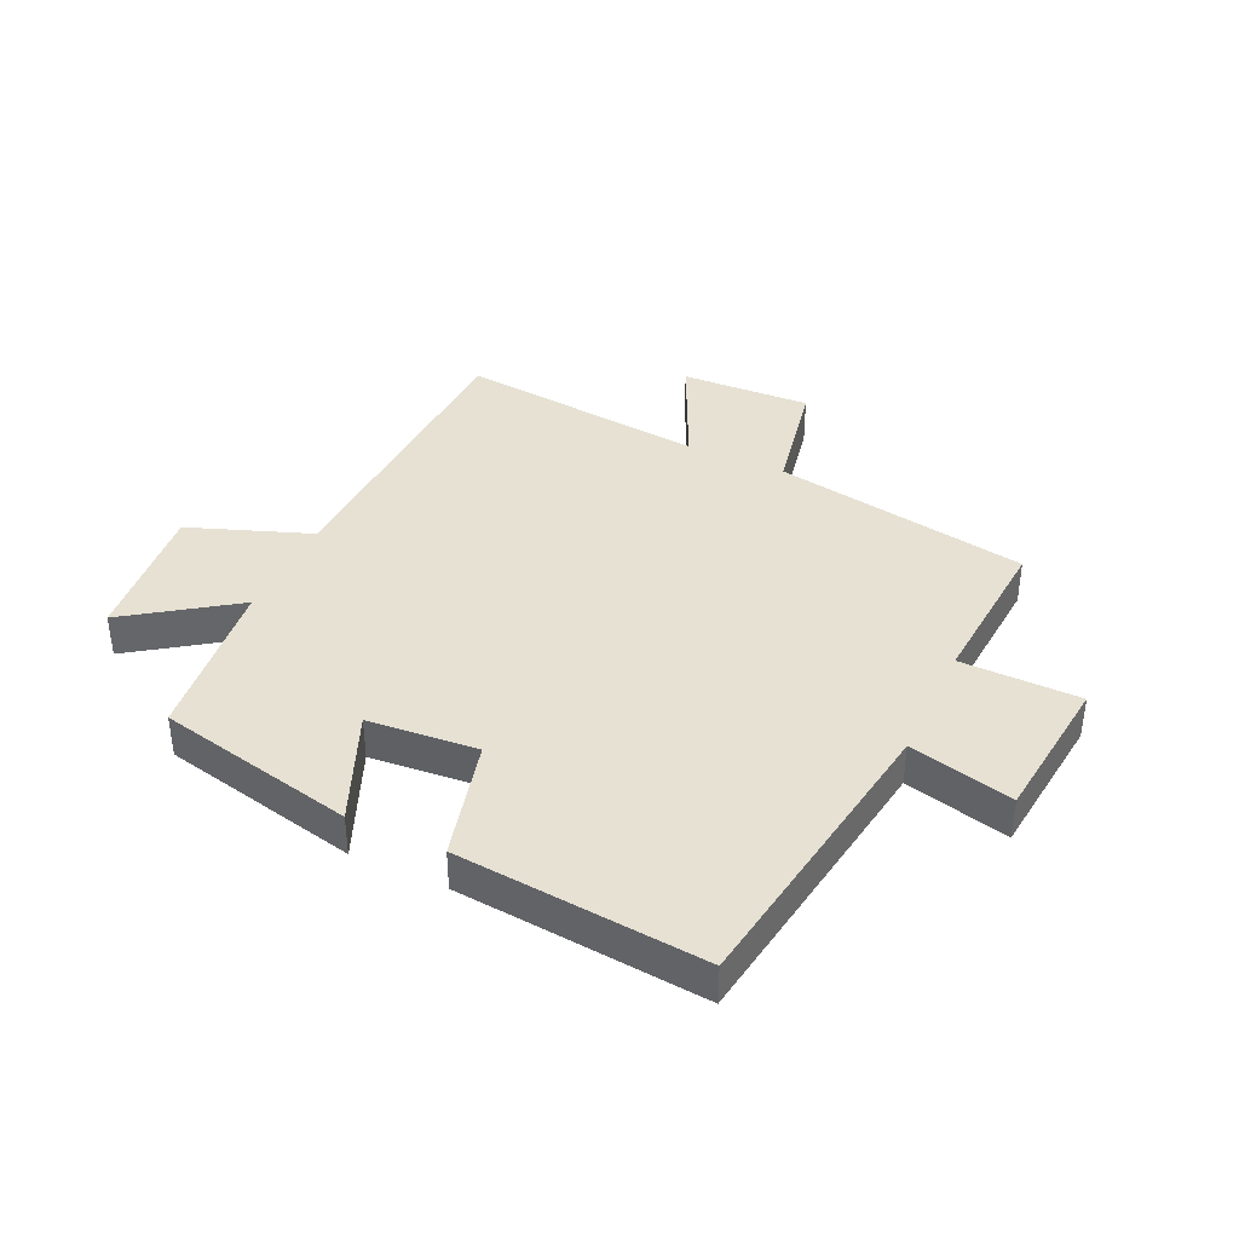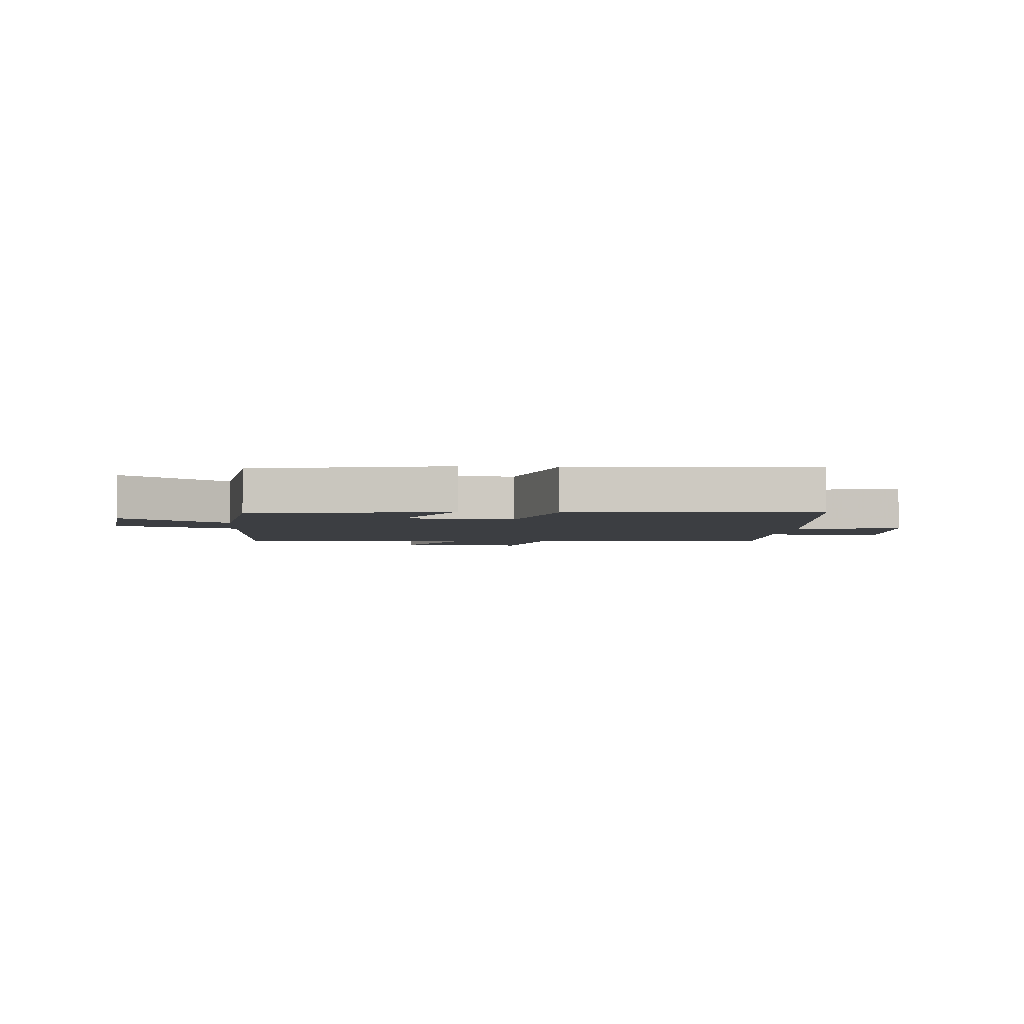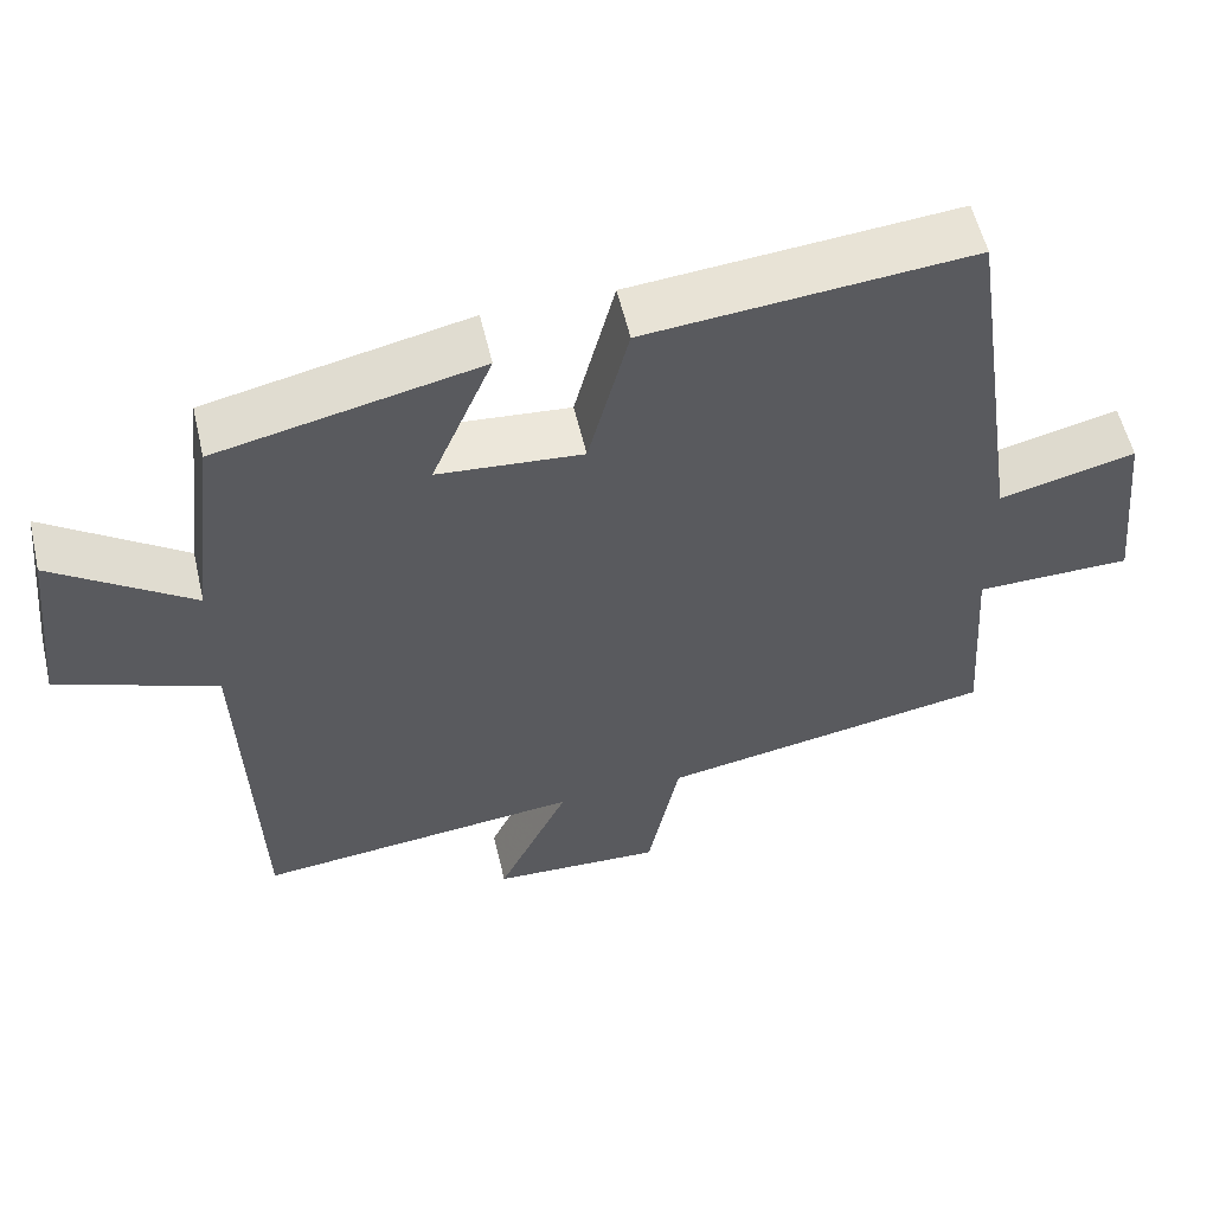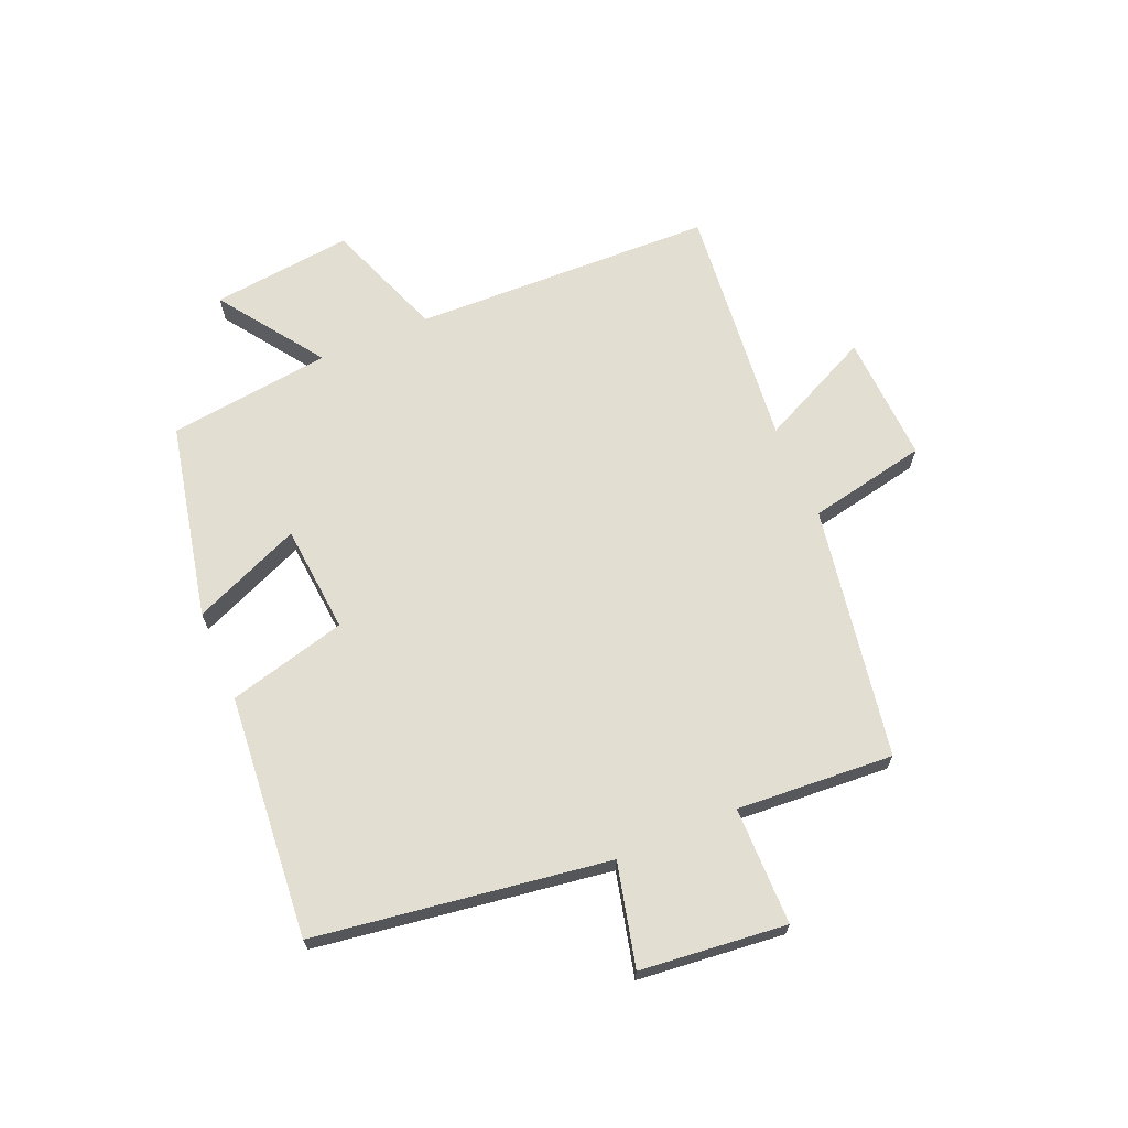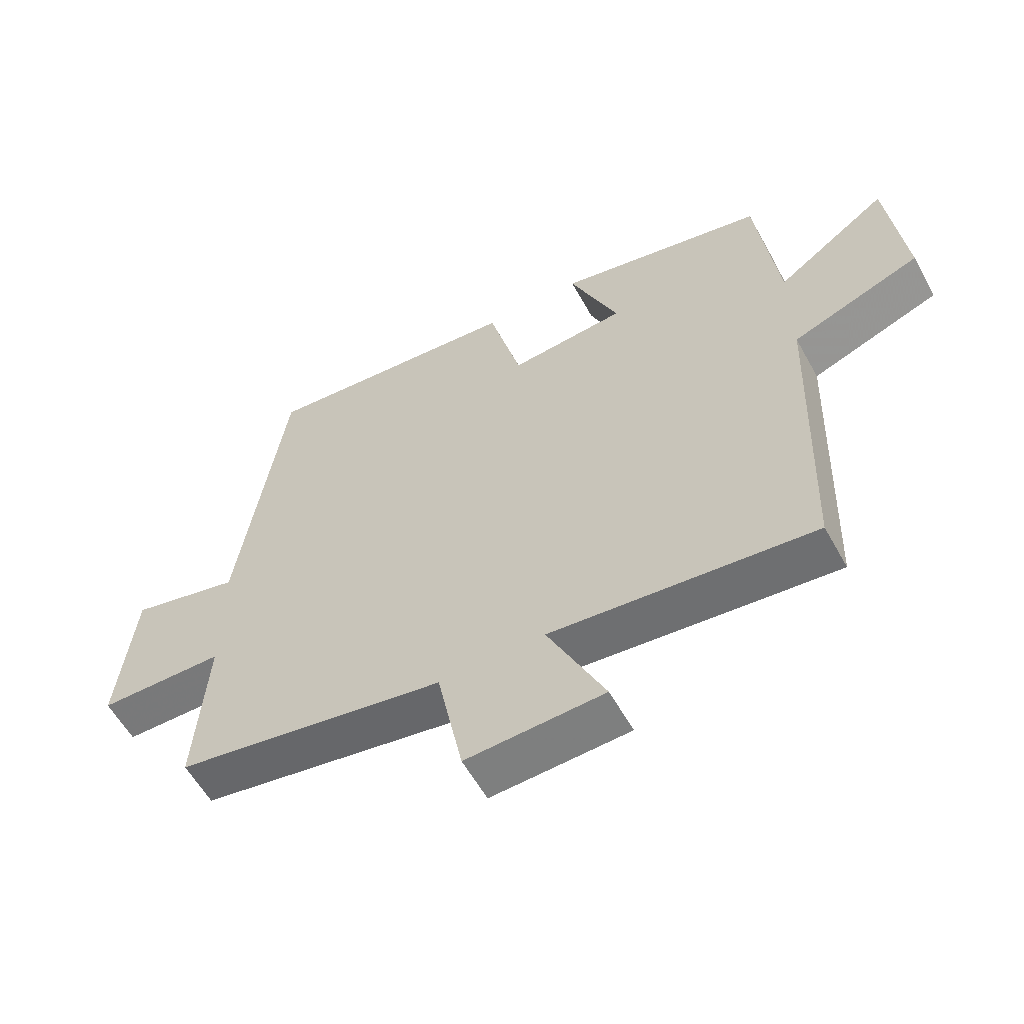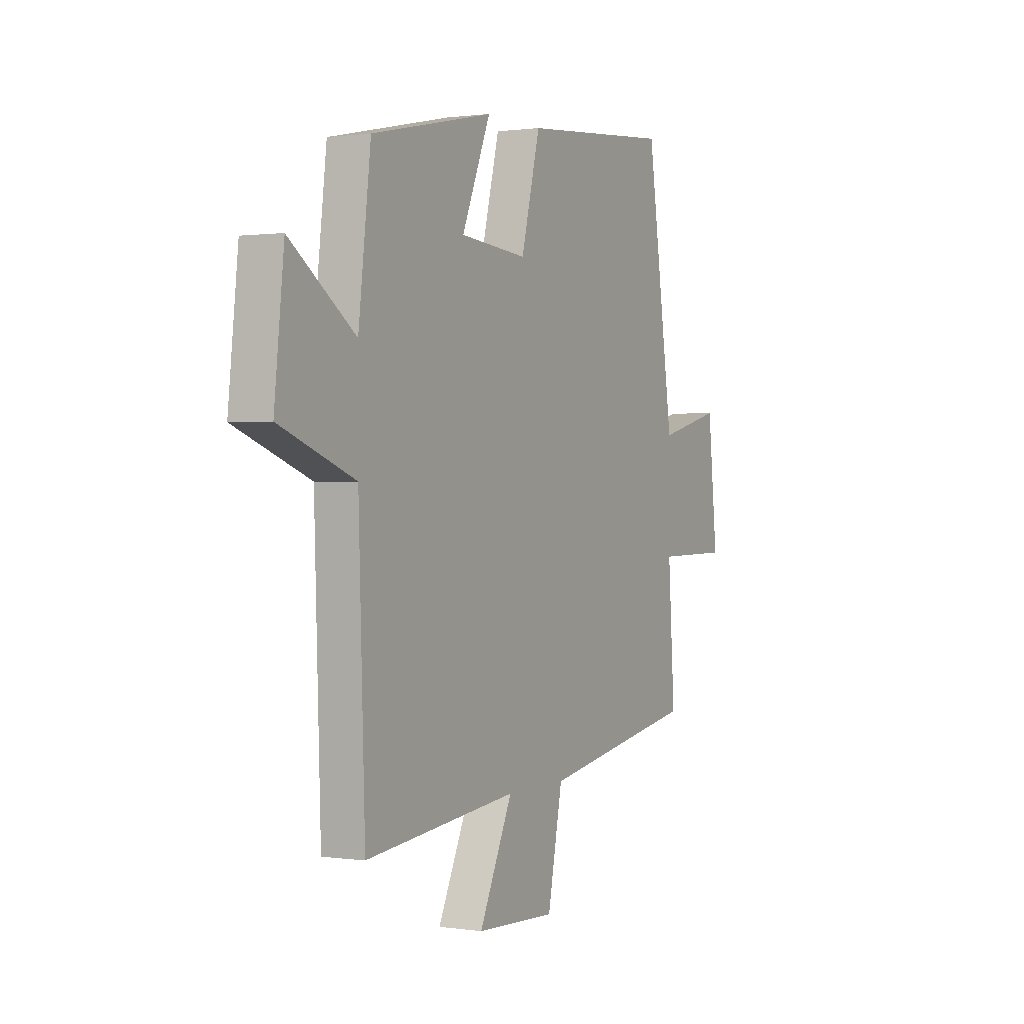
<metadata>
{"format":"obj","ext":"obj","renderer":"f3d","projection":"perspective","resolution":1024,"background":"white","views":[{"elev":38.7,"azim":25.1,"up":"+Y"},{"elev":-3.4,"azim":-5.2,"up":"+Y"},{"elev":56.5,"azim":-13.2,"up":"+Z"},{"elev":67.8,"azim":66.9,"up":"+Y"},{"elev":-58.1,"azim":-151.2,"up":"+Z"},{"elev":0.7,"azim":-61.9,"up":"+Z"}]}
</metadata>
<code>
v 0.427 0.07 0.536
v 0.5 0.07 0.043
v 0.672 0.07 0.085
v 0.698 0.07 -0.161
v 0.5 0.07 -0.163
v 0.518 0.07 -0.427
v 0.094 0.07 -0.5
v 0.054 0.07 -0.7
v -0.162 0.07 -0.69
v -0.072 0.07 -0.5
v -0.483 0.07 -0.542
v -0.5 0.07 -0.036
v -0.701 0.07 0.039
v -0.675 0.07 0.277
v -0.5 0.07 0.154
v -0.467 0.07 0.429
v -0.138 0.07 0.5
v -0.215 0.07 0.317
v -0.033 0.07 0.301
v 0.018 0.07 0.5
v 0.427 0 0.536
v 0.5 0 0.043
v 0.672 0 0.085
v 0.698 0 -0.161
v 0.5 0 -0.163
v 0.518 0 -0.427
v 0.094 0 -0.5
v 0.054 0 -0.7
v -0.162 0 -0.69
v -0.072 0 -0.5
v -0.483 0 -0.542
v -0.5 0 -0.036
v -0.701 0 0.039
v -0.675 0 0.277
v -0.5 0 0.154
v -0.467 0 0.429
v -0.138 0 0.5
v -0.215 0 0.317
v -0.033 0 0.301
v 0.018 0 0.5
f 19 20 1 2
f 18 19 2
f 15 16 17 18
f 15 18 2
f 12 13 14 15
f 10 11 12 15
f 10 15 2
f 7 8 9 10
f 5 6 7 10
f 5 10 2 3
f 3 4 5
f 22 21 40 39
f 22 39 38
f 38 37 36 35
f 22 38 35
f 35 34 33 32
f 35 32 31 30
f 22 35 30
f 30 29 28 27
f 30 27 26 25
f 23 22 30 25
f 25 24 23
f 1 21 22 2
f 2 22 23 3
f 3 23 24 4
f 4 24 25 5
f 5 25 26 6
f 6 26 27 7
f 7 27 28 8
f 8 28 29 9
f 9 29 30 10
f 10 30 31 11
f 11 31 32 12
f 12 32 33 13
f 13 33 34 14
f 14 34 35 15
f 15 35 36 16
f 16 36 37 17
f 17 37 38 18
f 18 38 39 19
f 19 39 40 20
f 20 40 21 1

</code>
